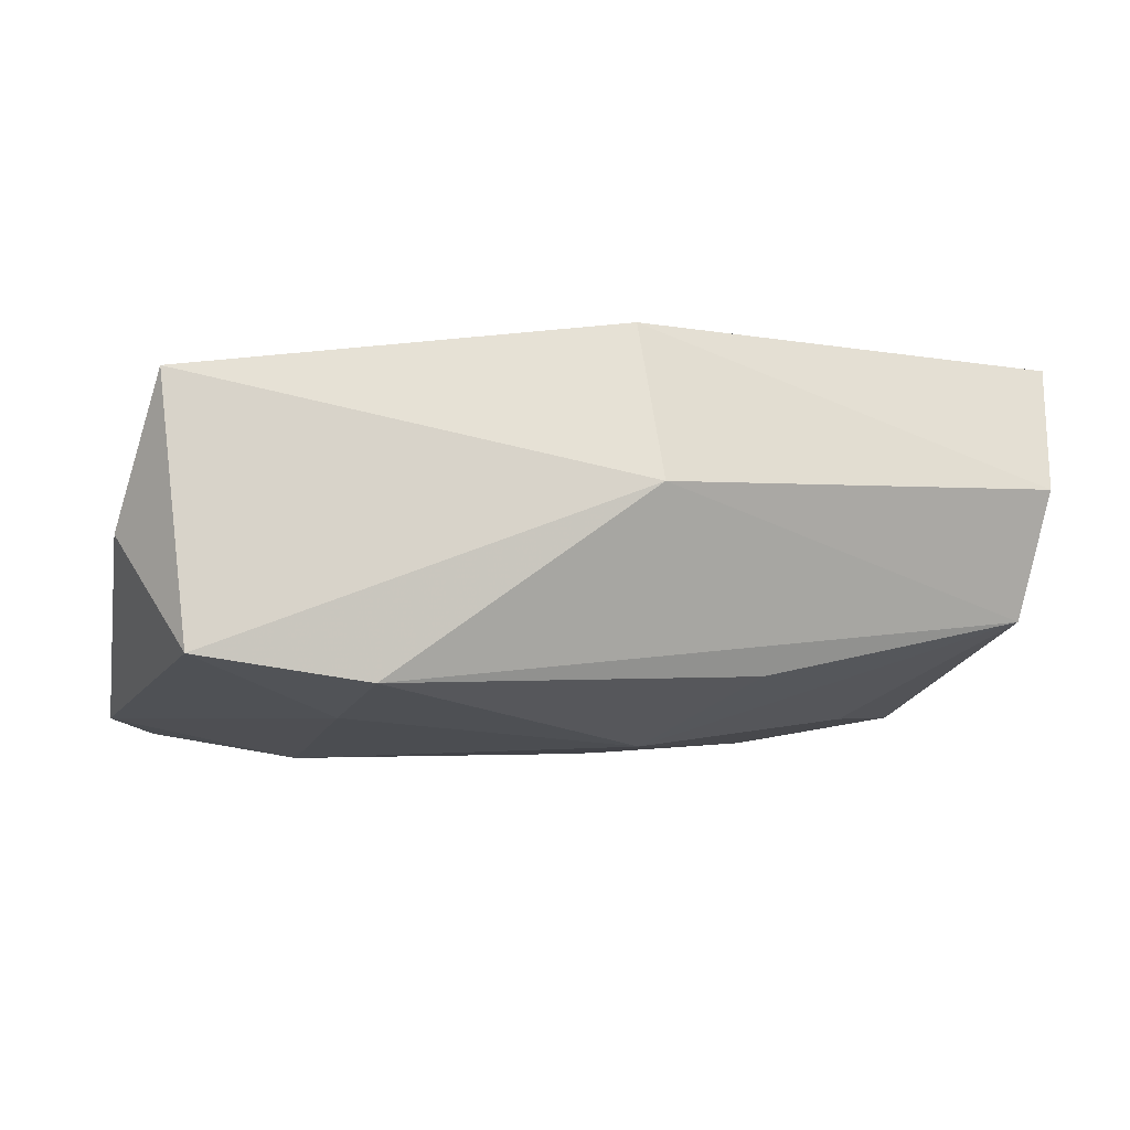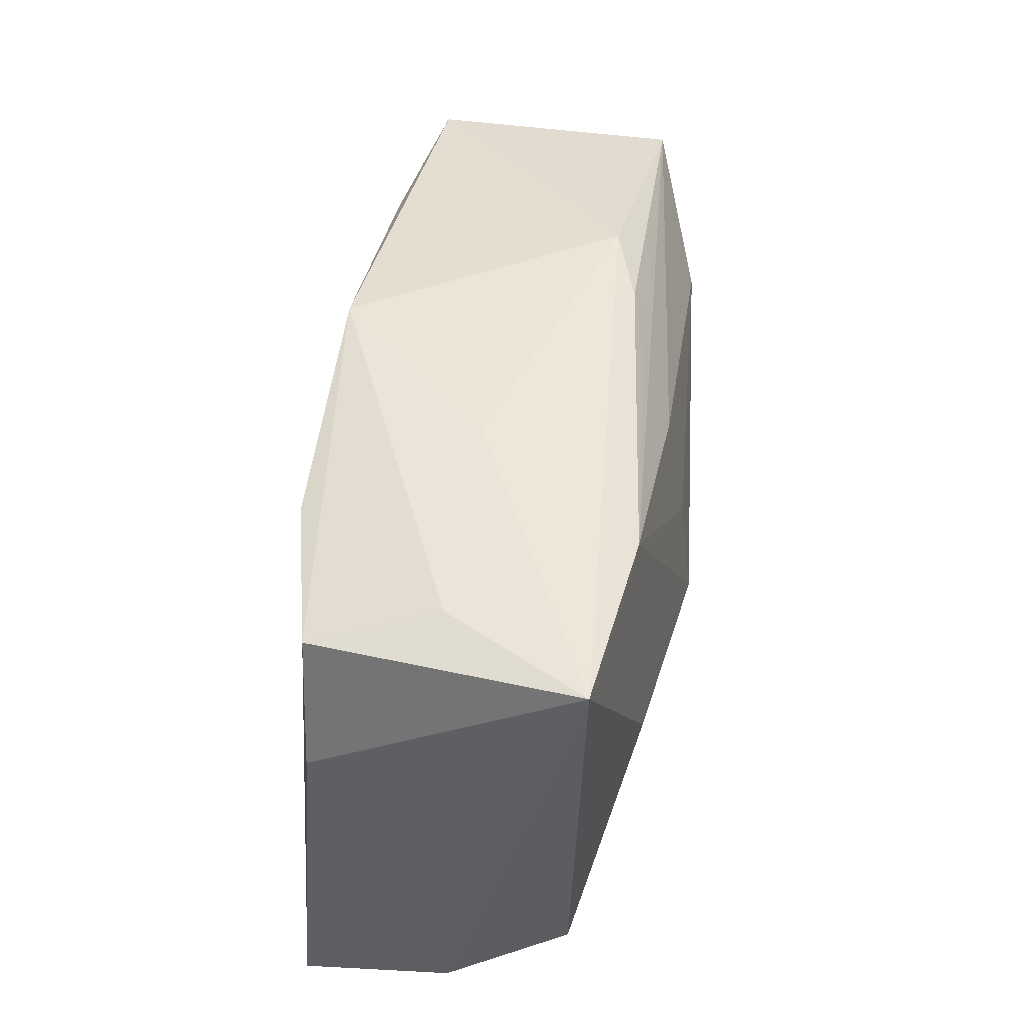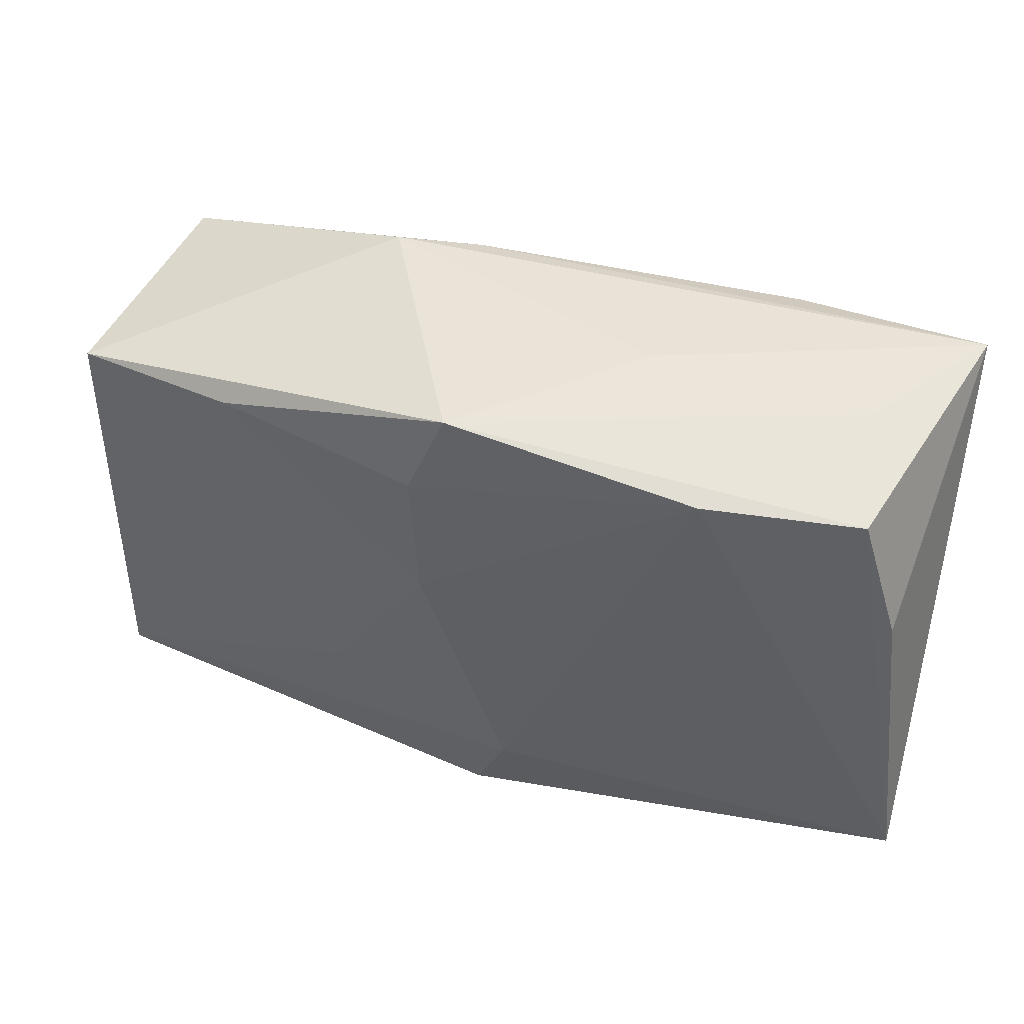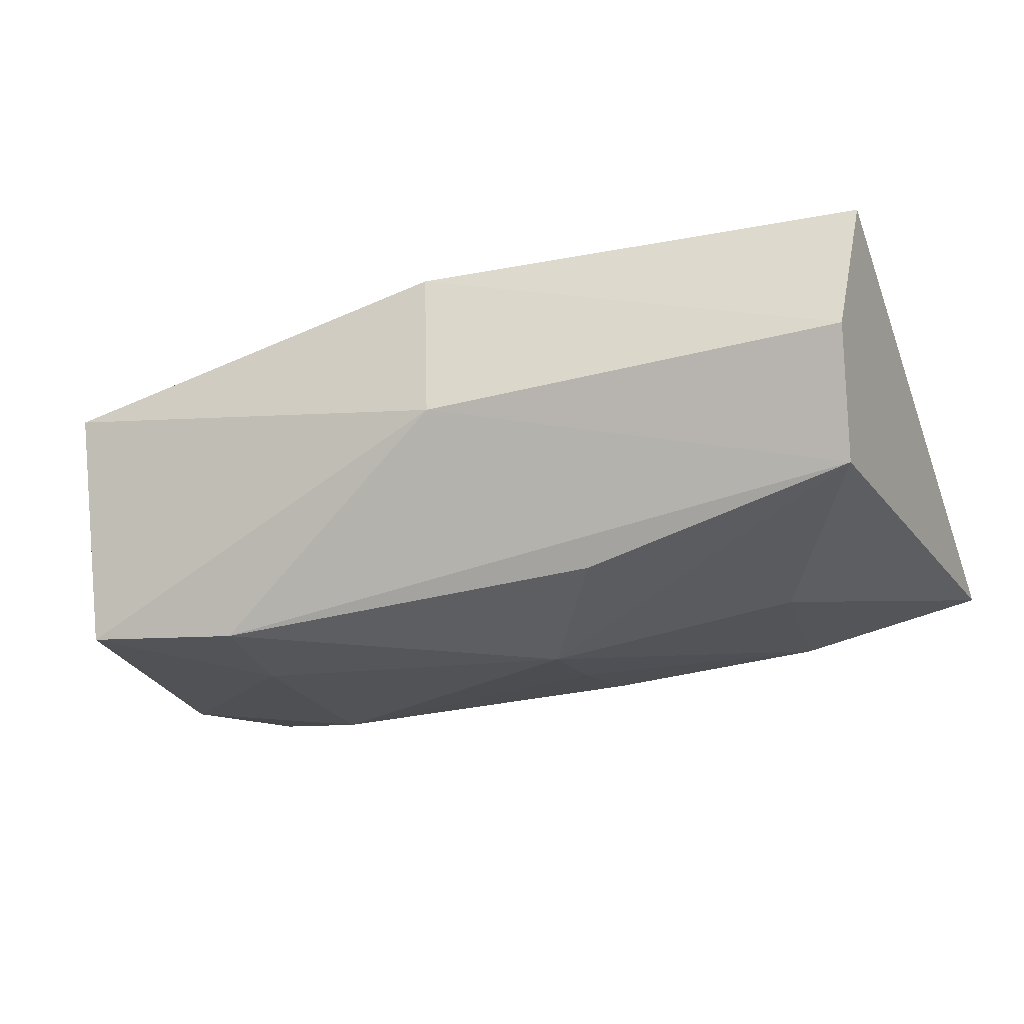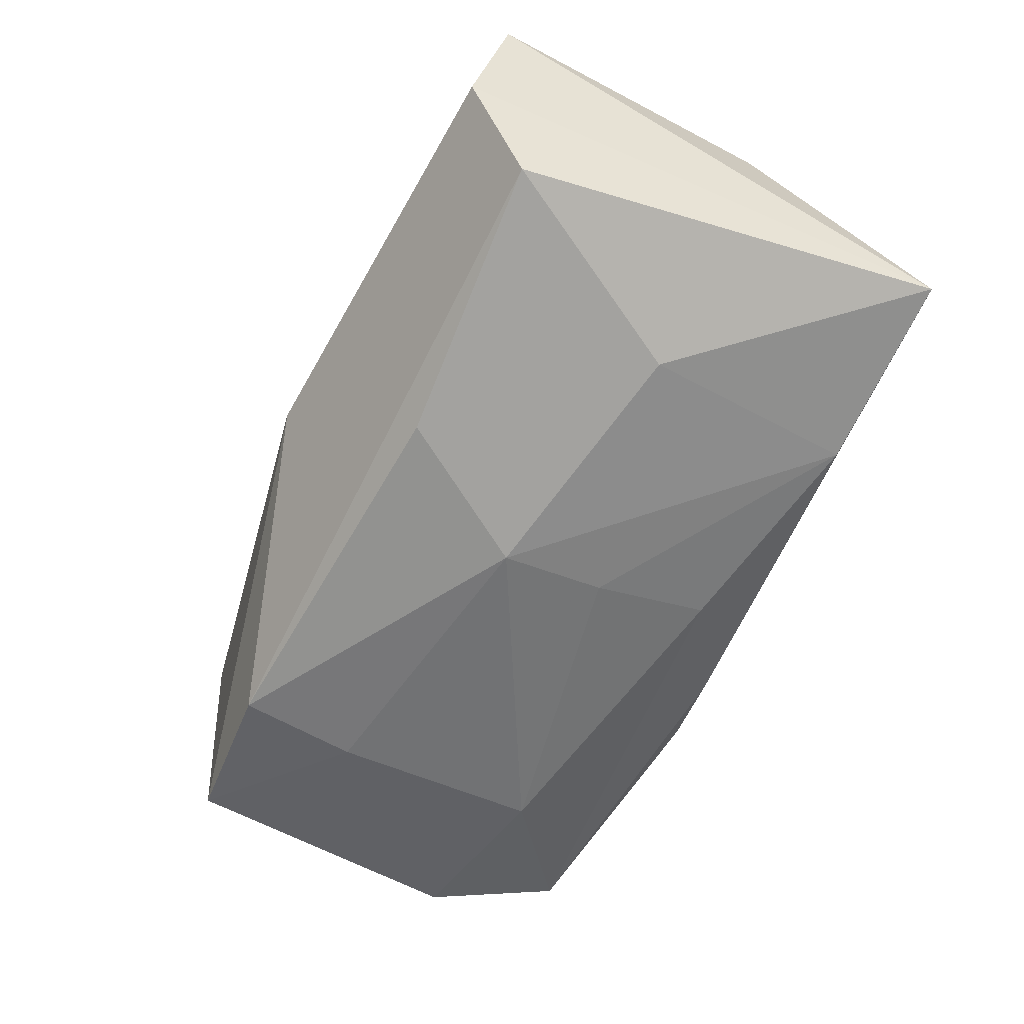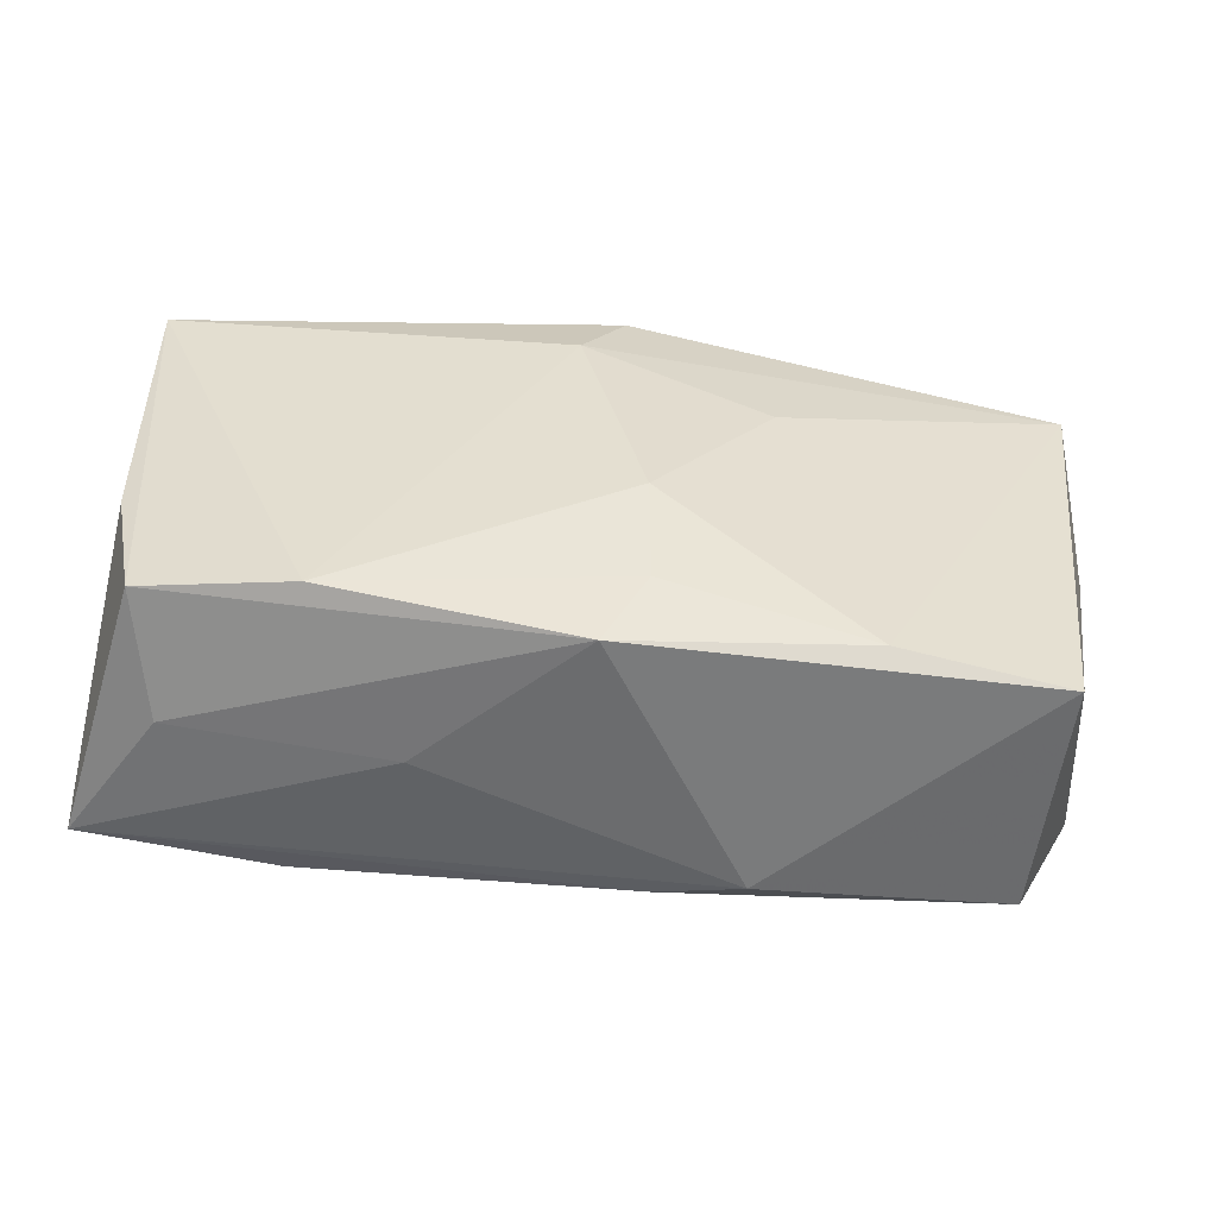
<metadata>
{"format":"obj","ext":"obj","renderer":"f3d","projection":"perspective","resolution":1024,"background":"white","views":[{"elev":-15.7,"azim":-13.7,"up":"+Z"},{"elev":47.7,"azim":92.3,"up":"+Y"},{"elev":45.1,"azim":15.7,"up":"+Y"},{"elev":-21.7,"azim":23.8,"up":"+Z"},{"elev":-55.5,"azim":68.9,"up":"+Z"},{"elev":35.7,"azim":-173.8,"up":"+Z"}]}
</metadata>
<code>
v 0.01177 0.02254 0.001565
v -0.00428 0.004882 0.01552
v 0.03815 -0.01611 0.01543
v 0.03815 0.02246 -0.007374
v 0.001715 -0.02415 0.0001463
v 0.02545 0.002436 -0.01212
v 0.03179 0.01982 0.0138
v 0.03509 0.009202 0.01393
v 0.0221 0.02092 -0.01098
v -0.03935 -0.01306 -0.003865
v -0.005383 0.01495 0.01412
v 0.03557 -0.01388 -0.00654
v 0.004066 0.01579 -0.01379
v -0.03426 0.01628 -0.01359
v 0.03681 -0.01891 0.003704
v -0.03836 0.00532 -0.01458
v -0.03686 -0.02022 0.007624
v 0.0002085 0.01998 -0.01144
v 0.0001752 -0.02181 0.01405
v -0.02238 0.008585 -0.01666
v 0.03028 0.02218 0.003414
v -0.02122 -0.009412 -0.01666
v -0.03671 0.01625 0.007262
v -0.006181 0.02111 -0.01064
v -0.01346 0.02155 -0.009202
v -0.01967 -0.01962 -0.01598
v -0.02258 0.01706 0.01086
v 0.005125 -0.003563 -0.01666
v -0.002417 0.02206 0.0134
v 0.004257 0.005613 -0.01552
v -0.01311 -0.00903 0.01348
v 0.01877 0.02002 0.01536
v 0.003159 -0.01467 0.01591
v 0.01254 -0.01463 -0.01264
v -0.03395 -0.01962 -0.01447
f 16 35 10
f 10 23 16
f 16 23 14
f 14 20 16
f 14 23 25
f 5 12 15
f 28 12 34
f 6 12 28
f 31 33 2
f 3 33 19
f 5 15 19
f 19 15 3
f 22 20 28
f 35 16 22
f 22 16 20
f 28 20 30
f 12 6 4
f 3 15 4
f 4 15 12
f 5 19 17
f 17 35 5
f 10 35 17
f 17 23 10
f 33 31 17
f 17 19 33
f 26 22 28
f 35 22 26
f 28 34 26
f 5 35 26
f 26 12 5
f 26 34 12
f 14 18 9
f 28 30 9
f 9 6 28
f 9 4 6
f 29 25 23
f 3 4 8
f 8 7 3
f 4 7 8
f 14 9 13
f 13 20 14
f 13 30 20
f 13 9 30
f 25 4 24
f 4 9 24
f 24 9 18
f 24 18 14
f 14 25 24
f 1 4 25
f 25 29 1
f 21 7 4
f 21 29 7
f 4 1 21
f 21 1 29
f 27 29 23
f 11 29 27
f 2 11 27
f 27 31 2
f 23 17 27
f 27 17 31
f 32 11 2
f 32 29 11
f 7 29 32
f 3 7 32
f 2 33 32
f 32 33 3

</code>
